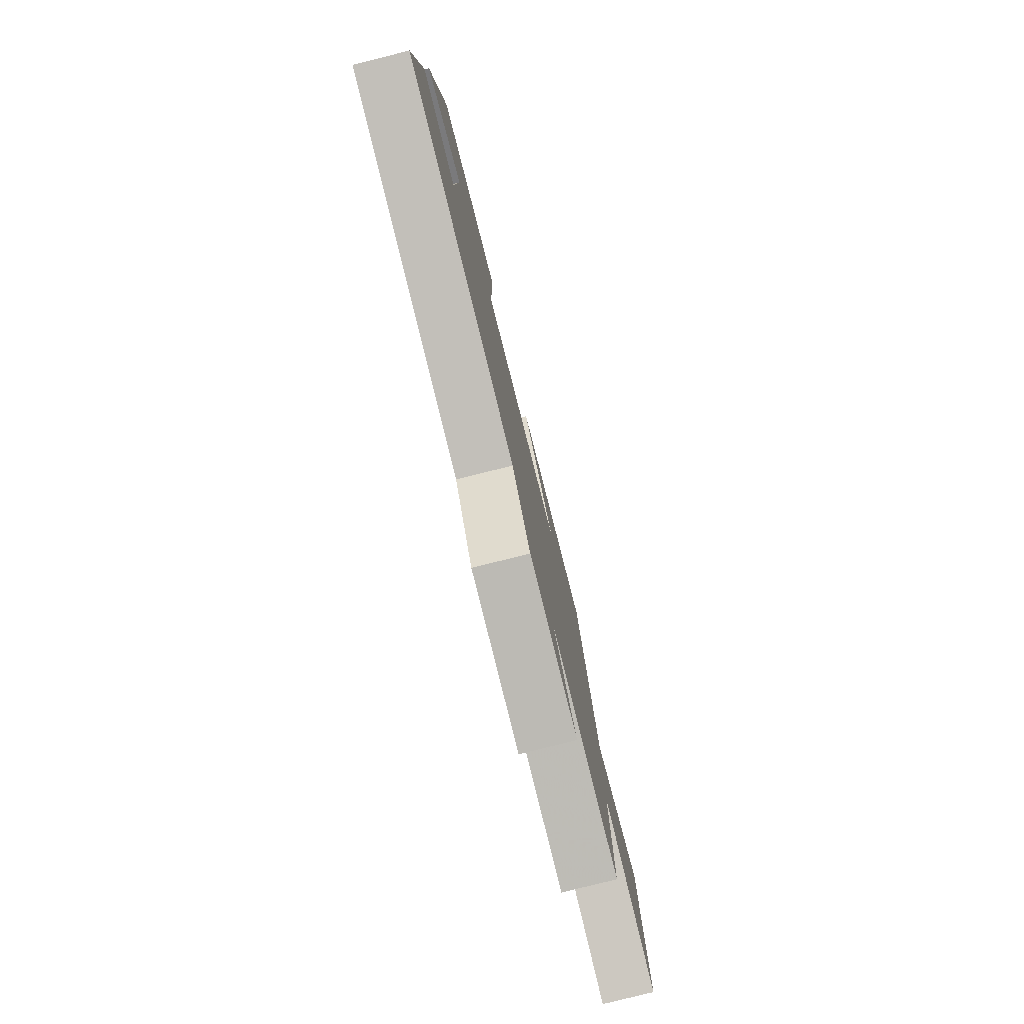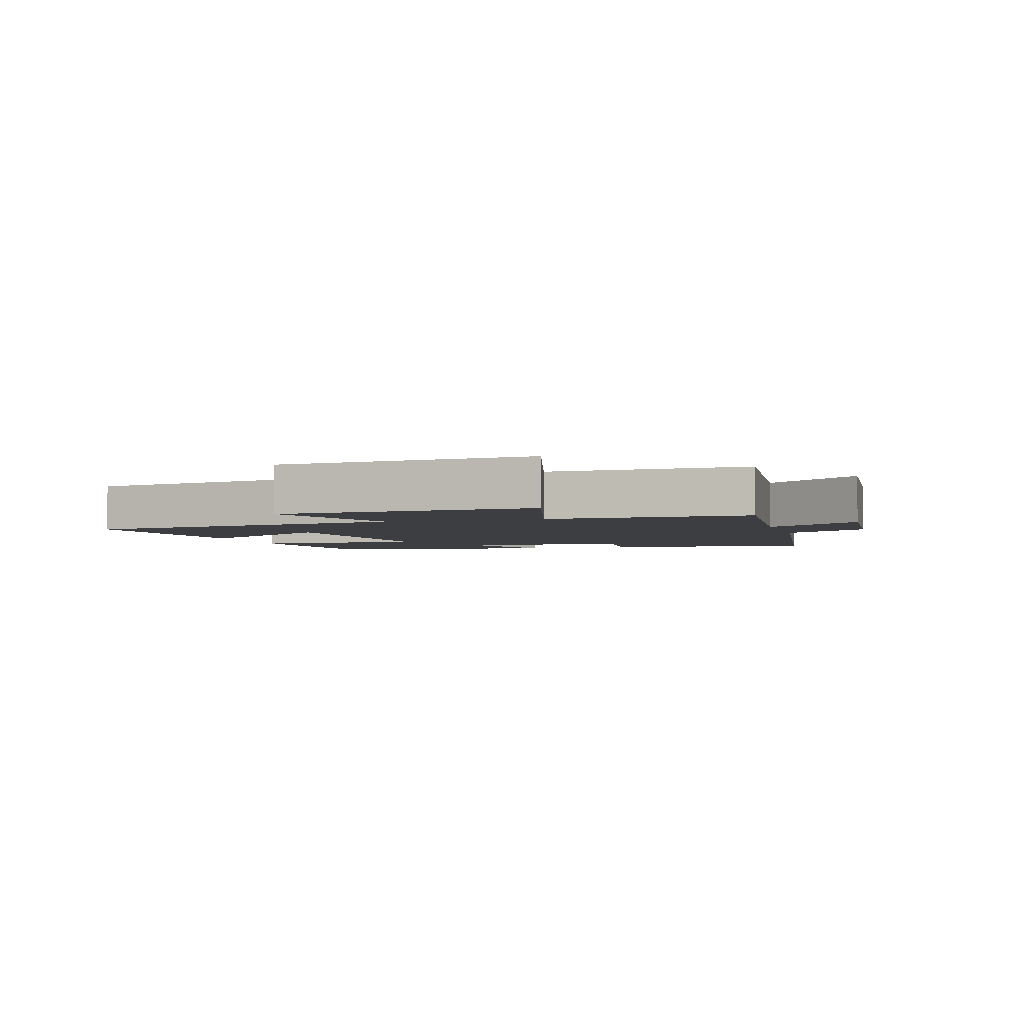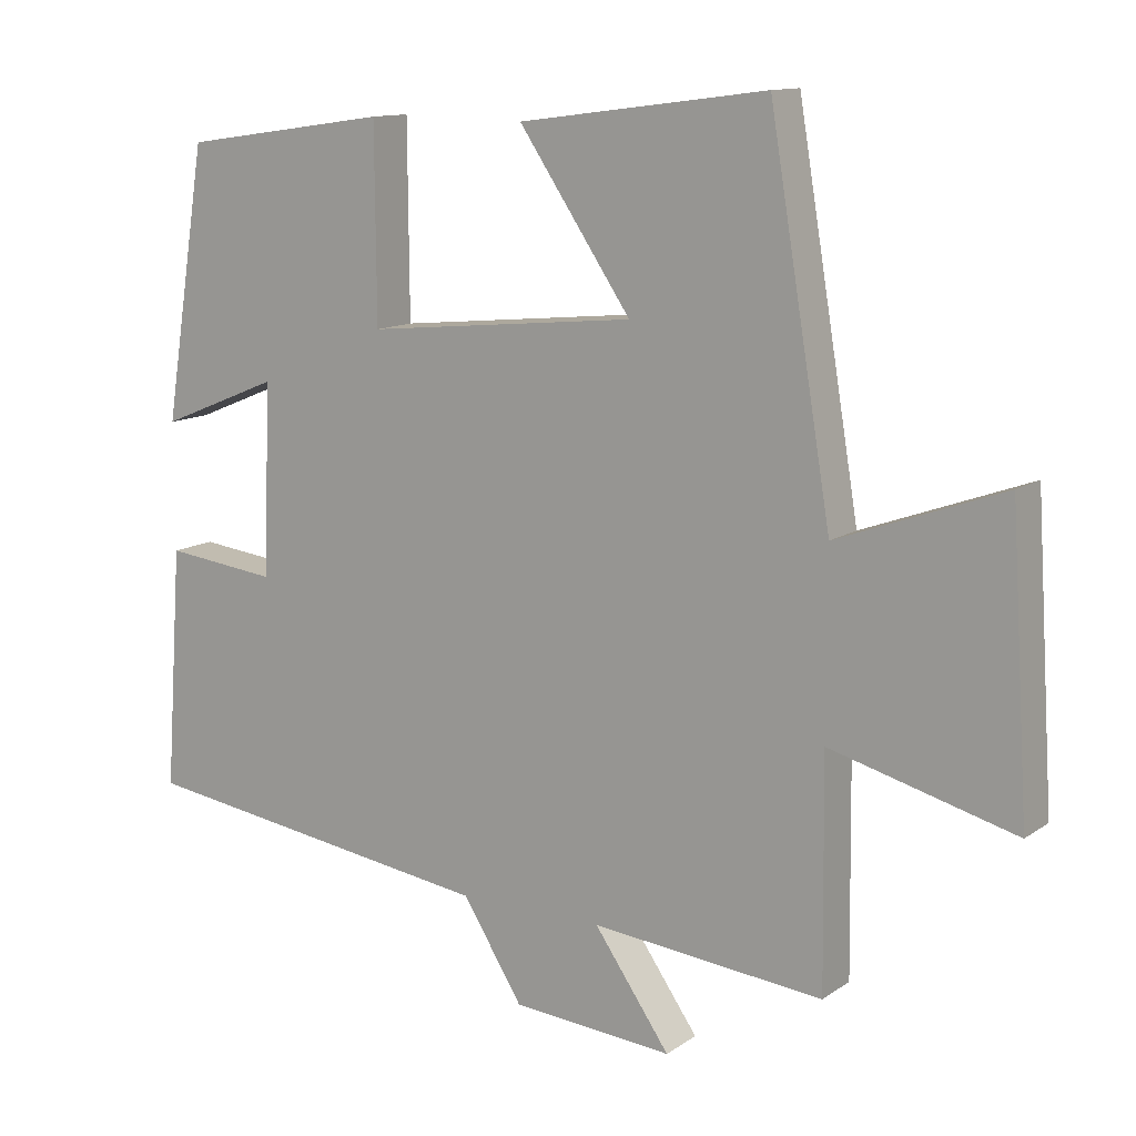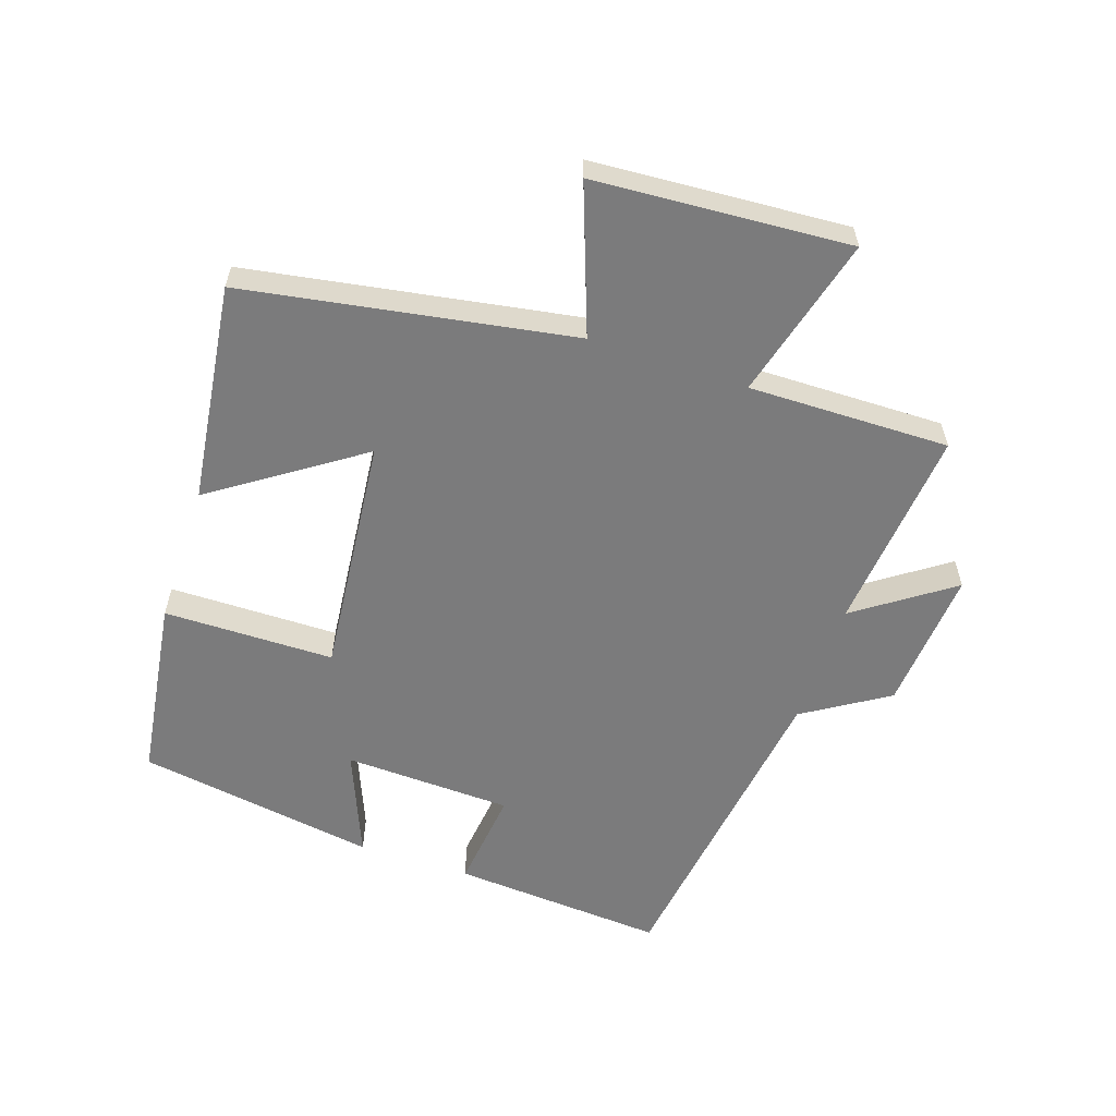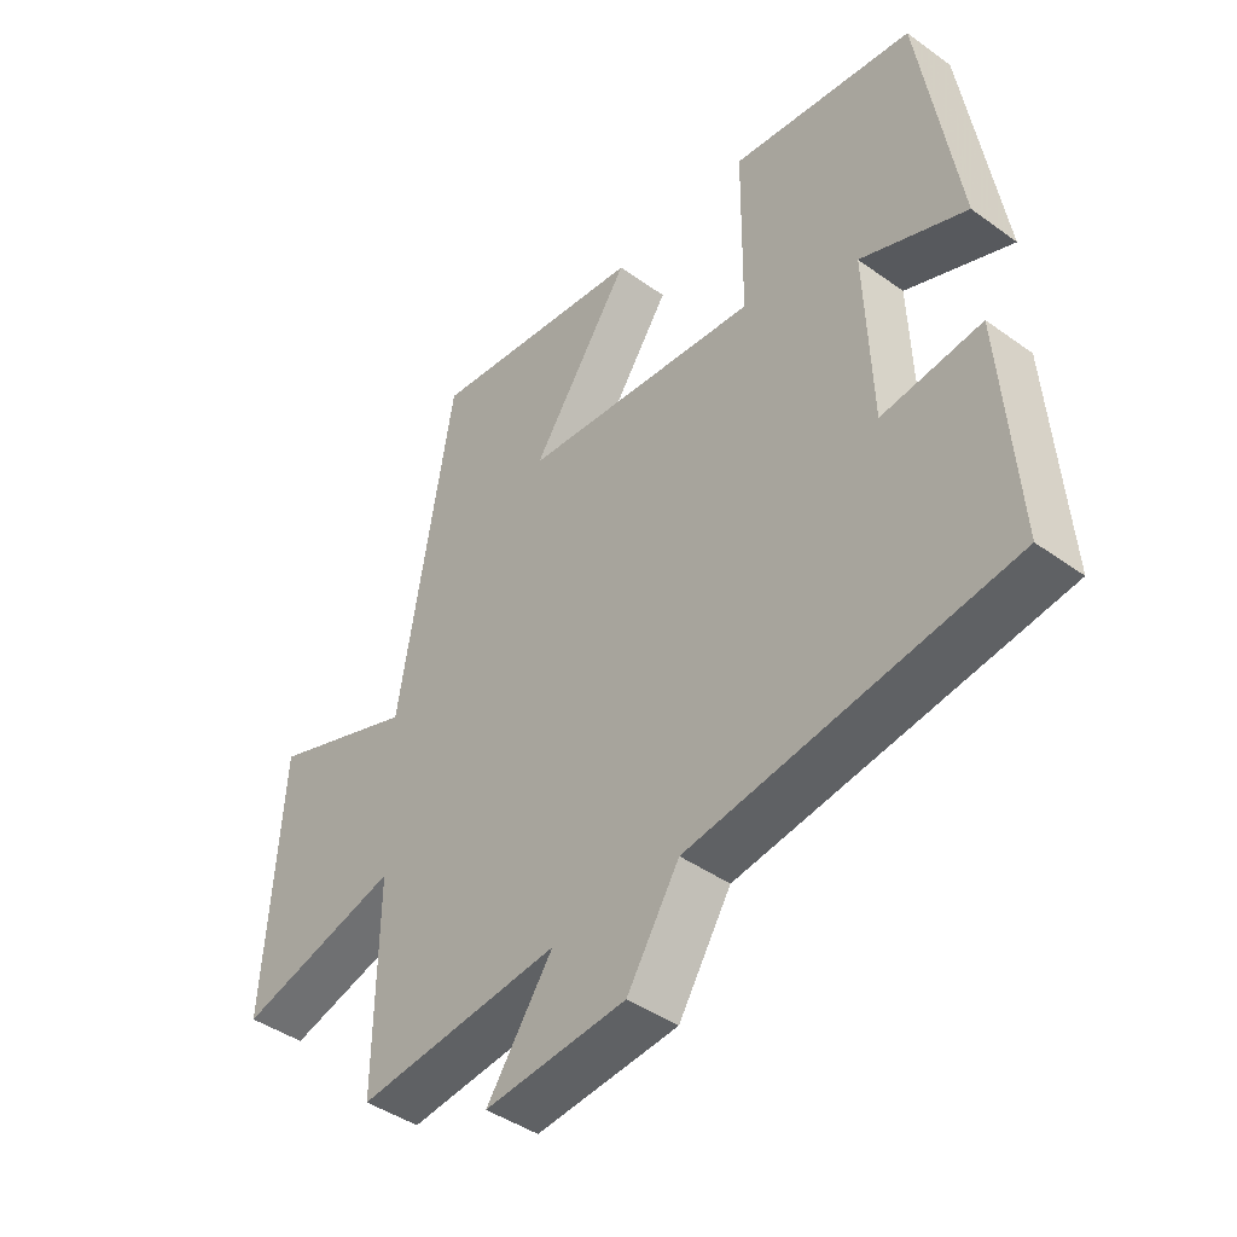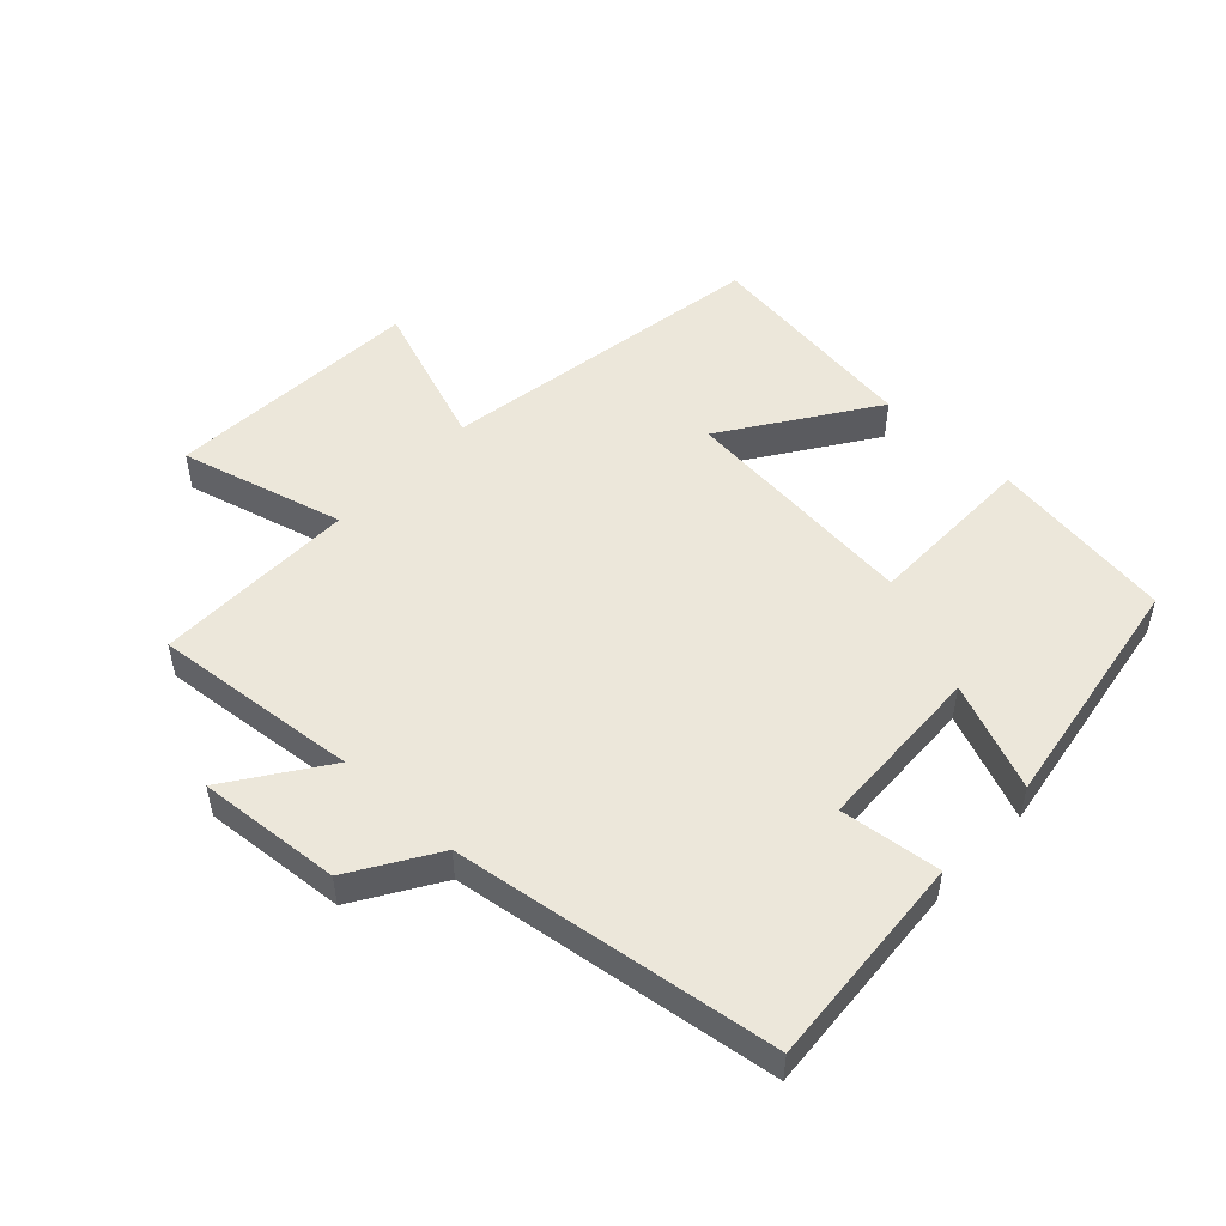
<metadata>
{"format":"obj","ext":"obj","renderer":"f3d","projection":"perspective","resolution":1024,"background":"white","views":[{"elev":-79.4,"azim":-75.9,"up":"+Z"},{"elev":-3.4,"azim":106.6,"up":"+Y"},{"elev":12.3,"azim":33.1,"up":"+Z"},{"elev":-58.5,"azim":71.5,"up":"+Y"},{"elev":-43.0,"azim":-130.5,"up":"+Z"},{"elev":51.0,"azim":-136.9,"up":"+Y"}]}
</metadata>
<code>
v -0.524 0.07 -0.43
v -0.5 0.07 -0.095
v -0.343 0.07 -0.113
v -0.333 0.07 0.151
v -0.5 0.07 0.083
v -0.44 0.07 0.459
v -0.152 0.07 0.5
v -0.15 0.07 0.233
v 0.226 0.07 0.271
v 0.07 0.07 0.5
v 0.414 0.07 0.545
v 0.5 0.07 0.032
v 0.73 0.07 0.116
v 0.756 0.07 -0.284
v 0.5 0.07 -0.216
v 0.504 0.07 -0.531
v 0.182 0.07 -0.5
v 0.287 0.07 -0.65
v 0.063 0.07 -0.632
v -0.02 0.07 -0.5
v -0.524 0 -0.43
v -0.5 0 -0.095
v -0.343 0 -0.113
v -0.333 0 0.151
v -0.5 0 0.083
v -0.44 0 0.459
v -0.152 0 0.5
v -0.15 0 0.233
v 0.226 0 0.271
v 0.07 0 0.5
v 0.414 0 0.545
v 0.5 0 0.032
v 0.73 0 0.116
v 0.756 0 -0.284
v 0.5 0 -0.216
v 0.504 0 -0.531
v 0.182 0 -0.5
v 0.287 0 -0.65
v 0.063 0 -0.632
v -0.02 0 -0.5
f 17 18 19 20
f 1 2 3
f 20 1 3
f 17 20 3
f 17 3 4
f 16 17 4
f 15 16 4
f 12 13 14 15
f 12 15 4
f 9 10 11 12
f 8 9 12 4
f 6 7 8
f 5 6 8
f 4 5 8
f 40 39 38 37
f 23 22 21
f 23 21 40
f 23 40 37
f 24 23 37
f 24 37 36
f 24 36 35
f 35 34 33 32
f 24 35 32
f 32 31 30 29
f 24 32 29 28
f 28 27 26
f 28 26 25
f 28 25 24
f 1 21 22 2
f 2 22 23 3
f 3 23 24 4
f 4 24 25 5
f 5 25 26 6
f 6 26 27 7
f 7 27 28 8
f 8 28 29 9
f 9 29 30 10
f 10 30 31 11
f 11 31 32 12
f 12 32 33 13
f 13 33 34 14
f 14 34 35 15
f 15 35 36 16
f 16 36 37 17
f 17 37 38 18
f 18 38 39 19
f 19 39 40 20
f 20 40 21 1

</code>
